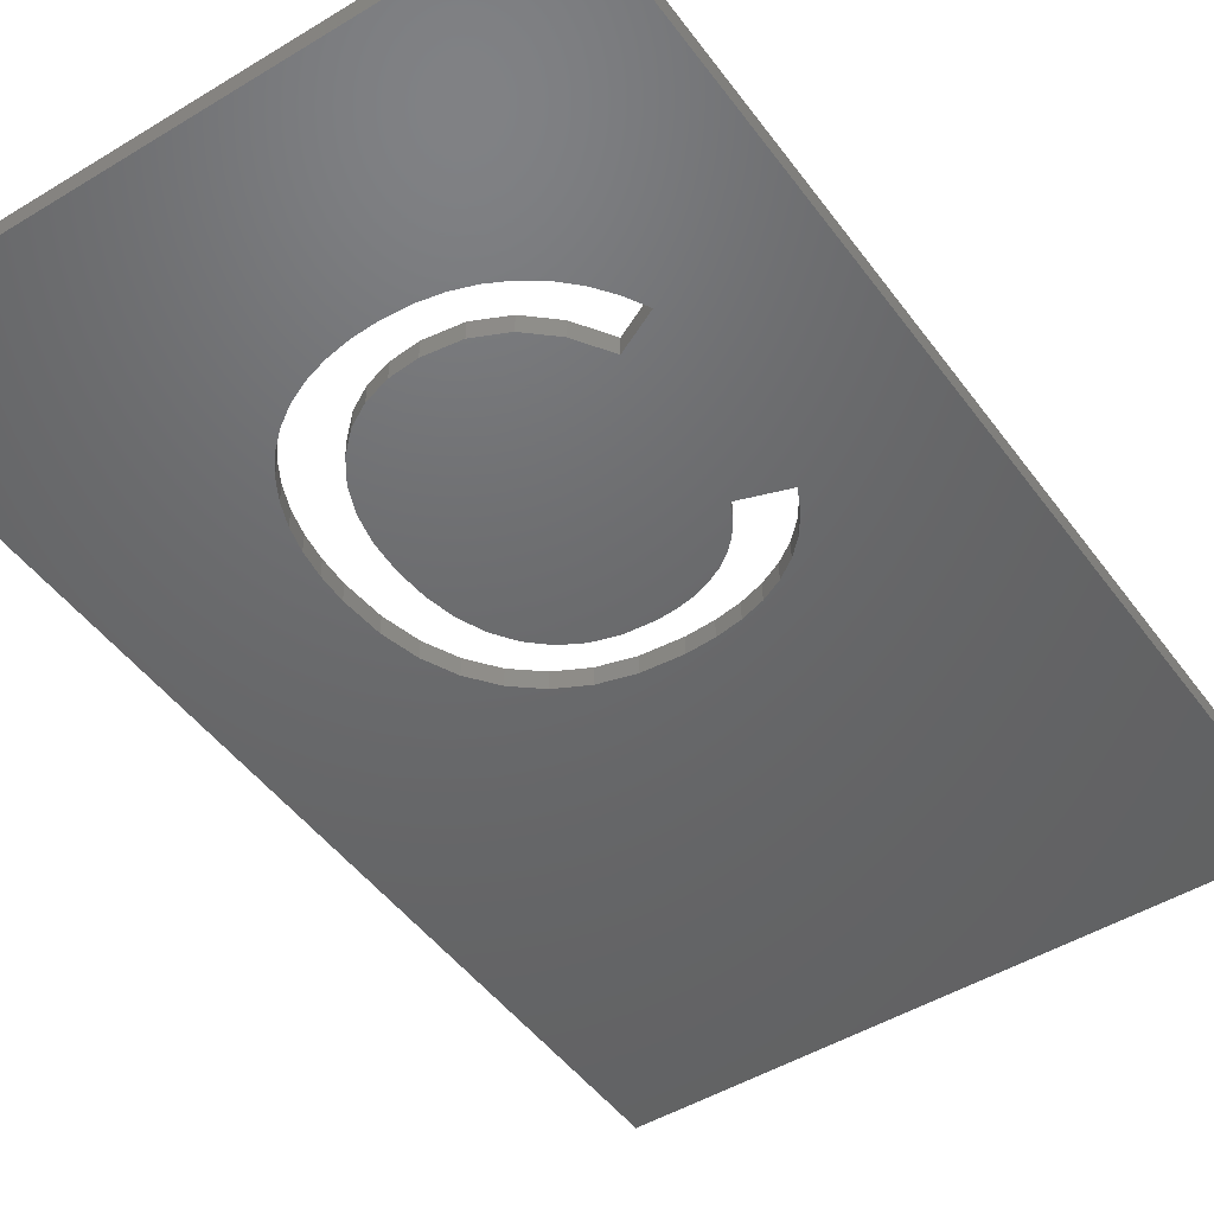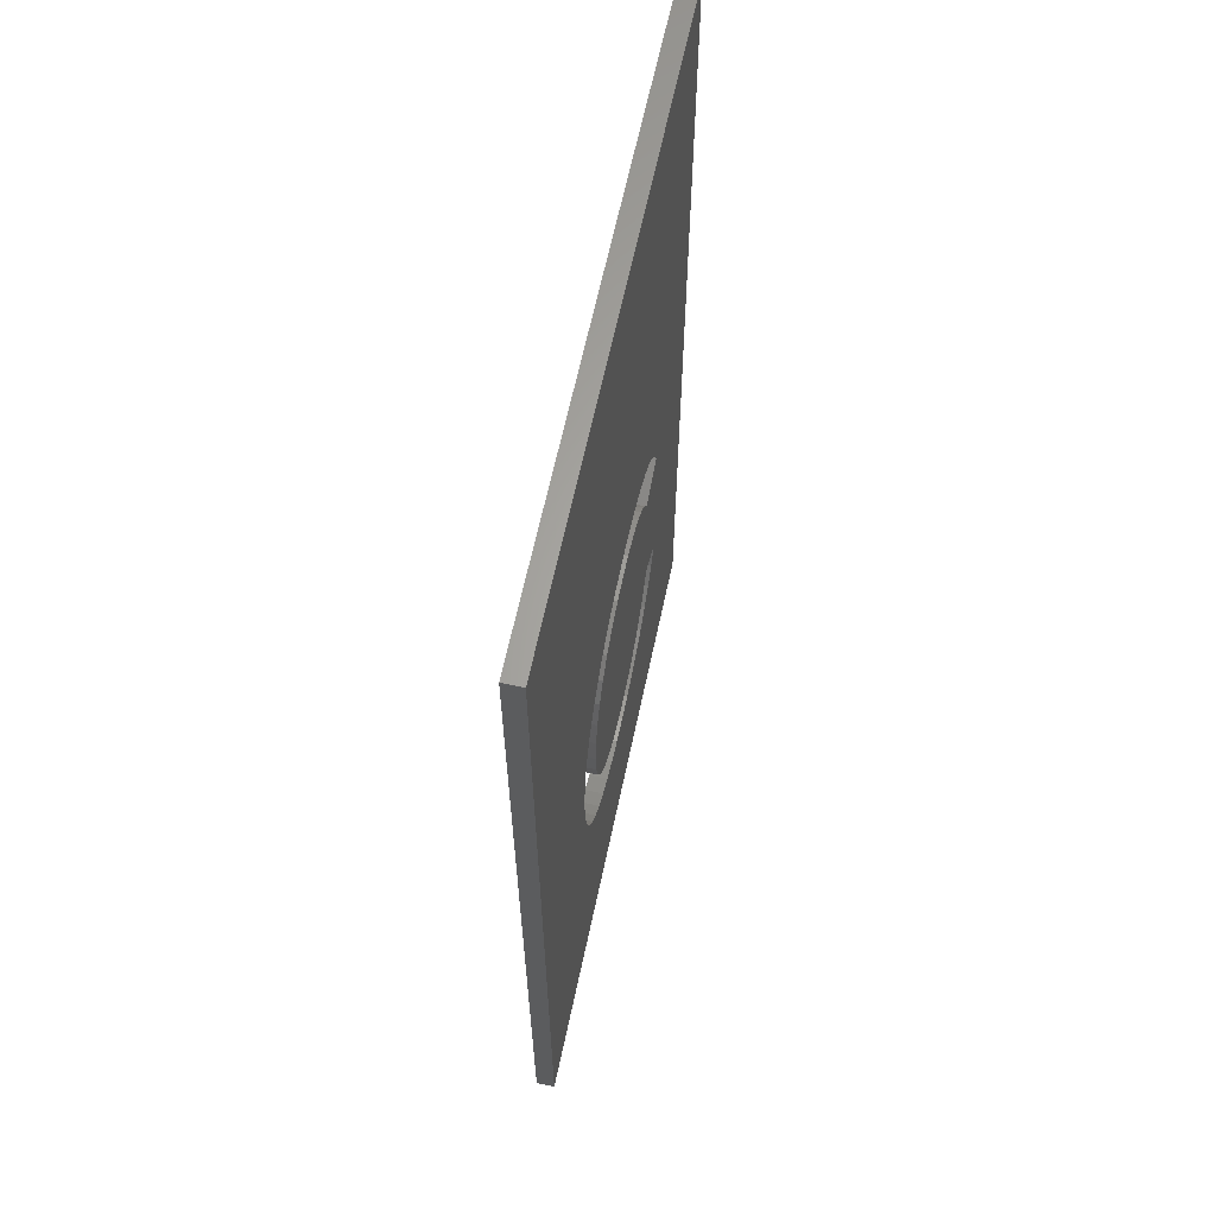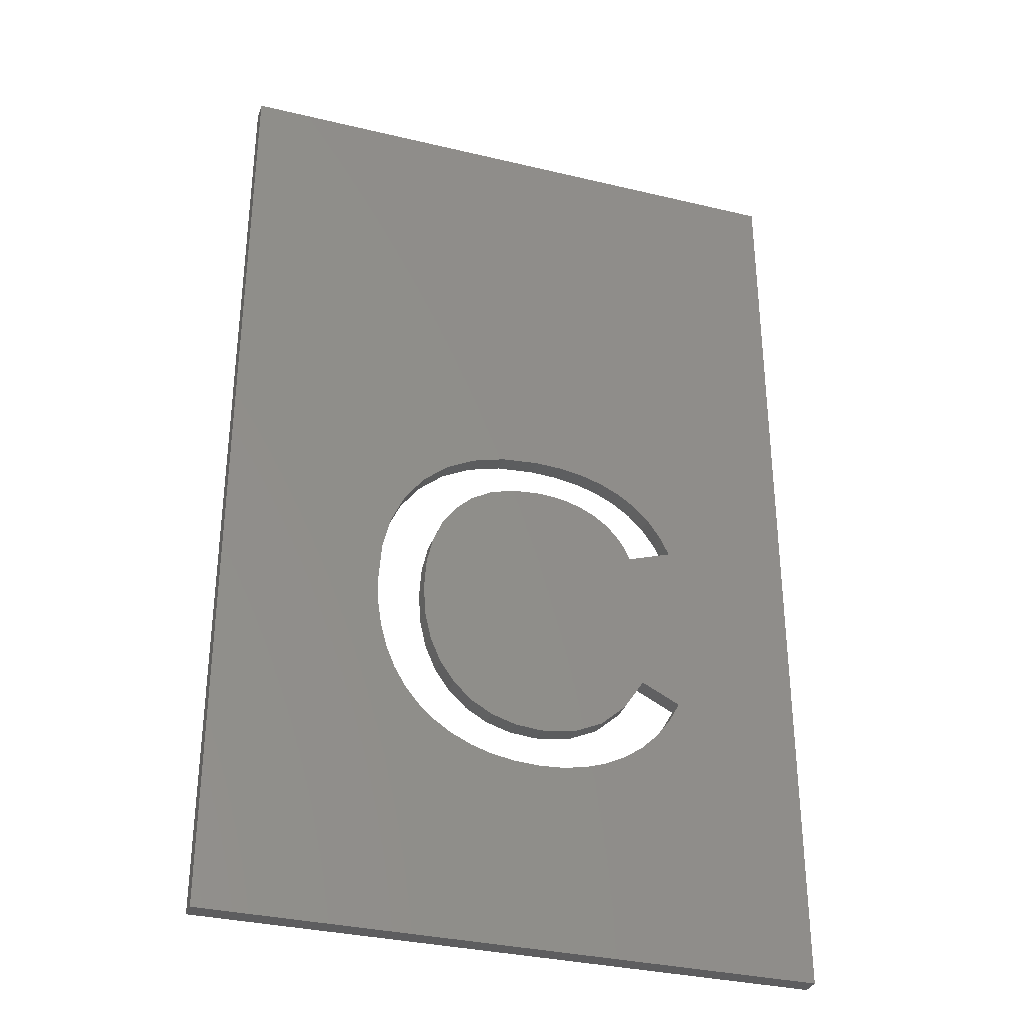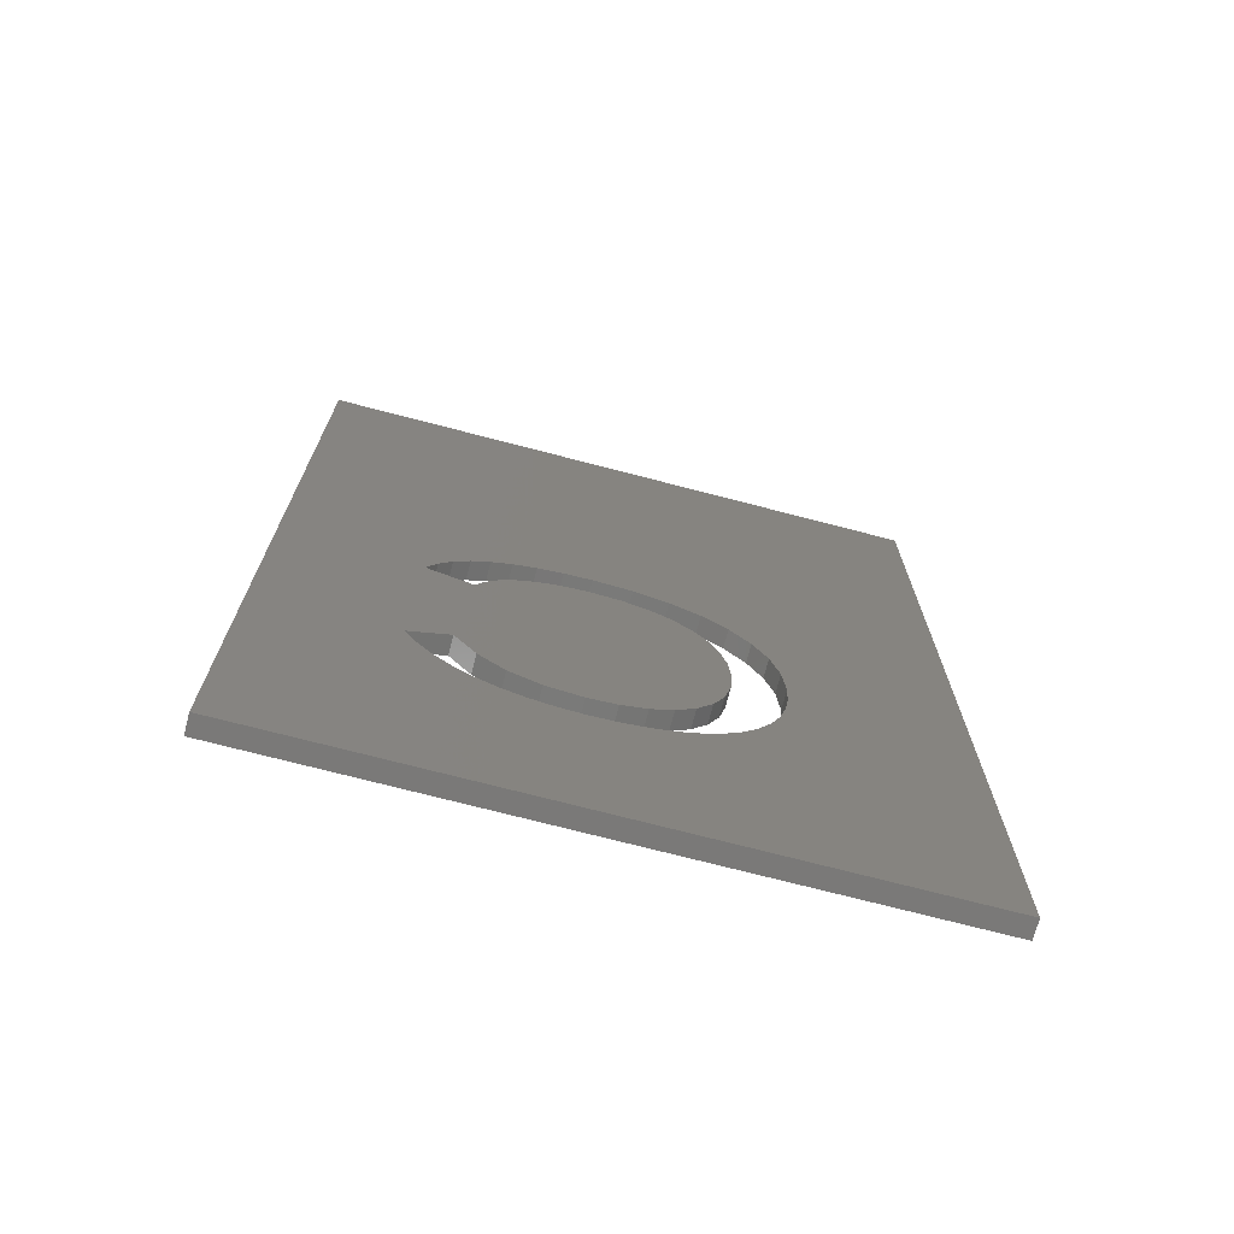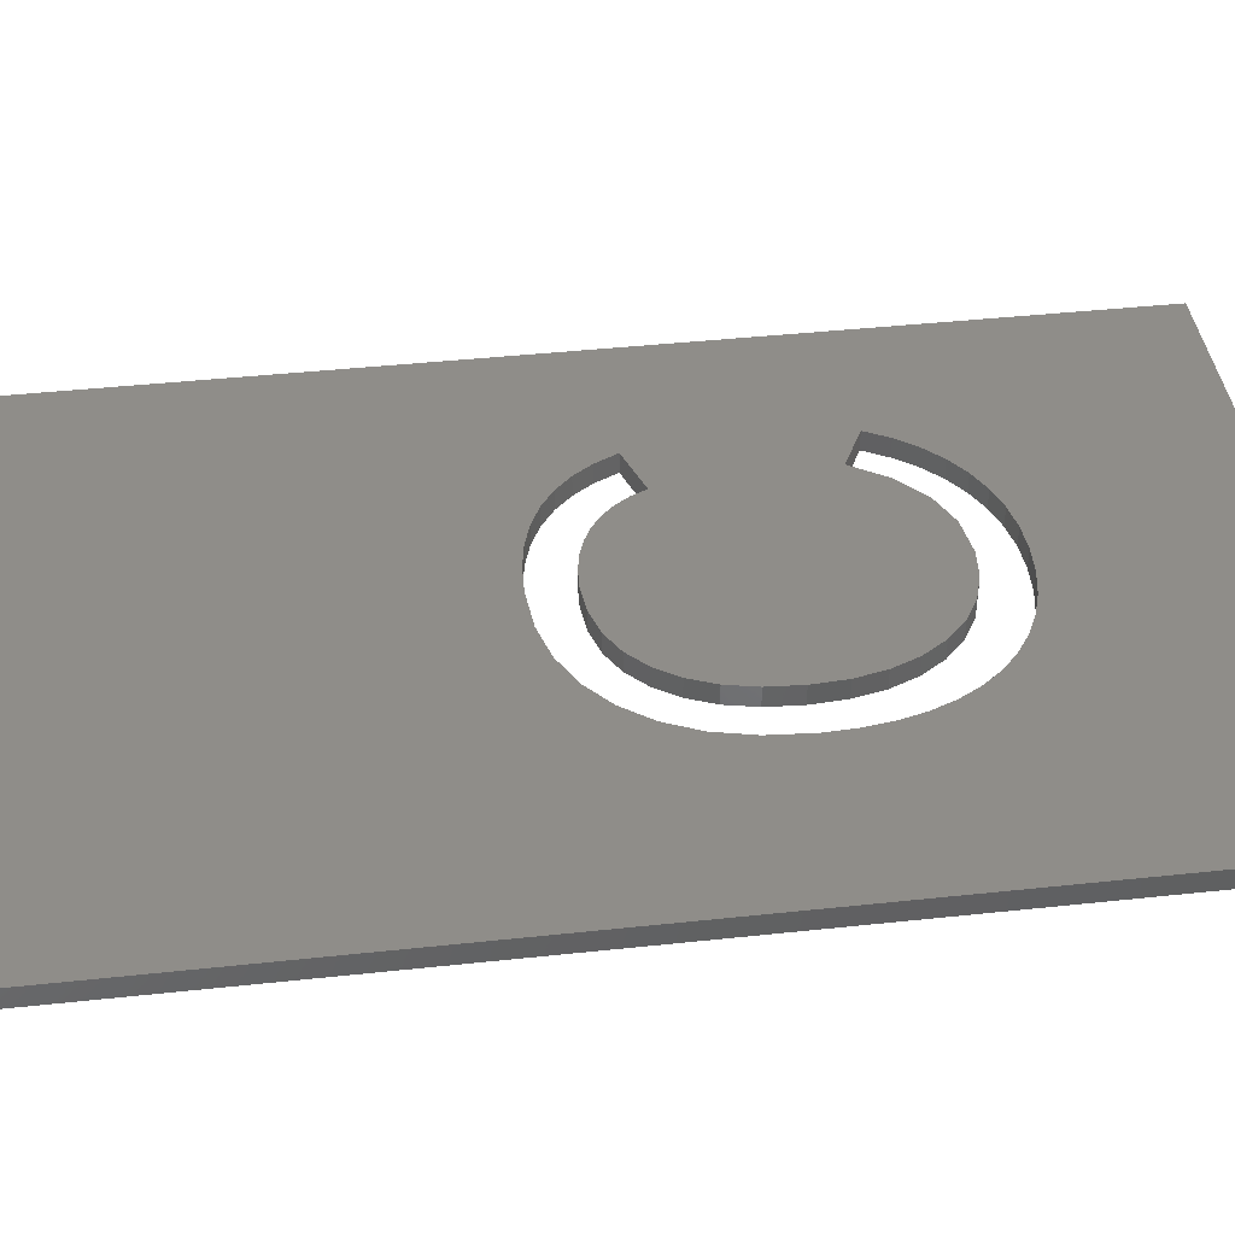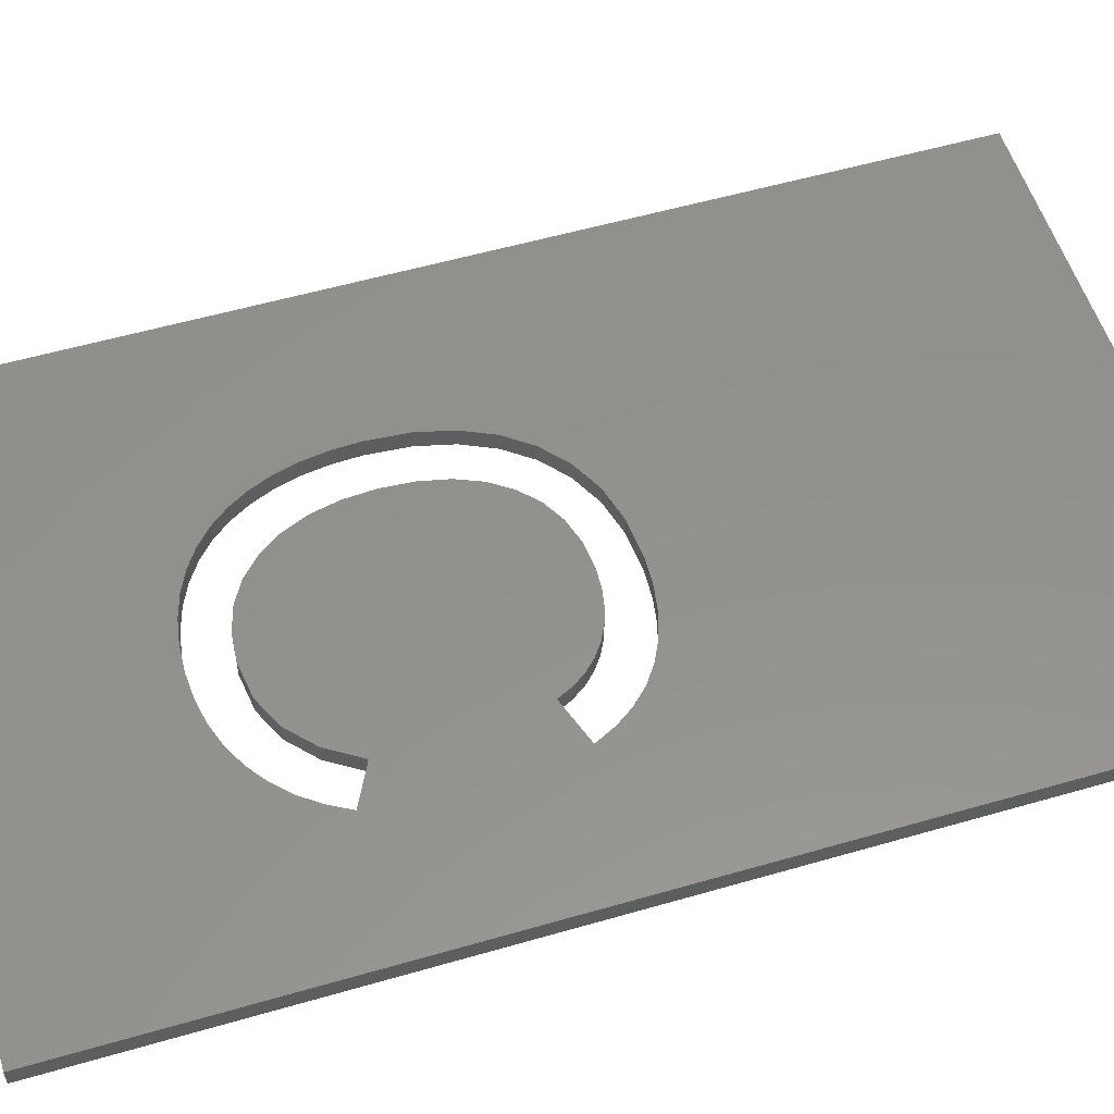
<metadata>
{"format":"stl","ext":"stl","renderer":"f3d","projection":"perspective","resolution":1024,"background":"white","views":[{"elev":-47.7,"azim":34.4,"up":"+Z"},{"elev":63.7,"azim":-78.0,"up":"+Y"},{"elev":-33.2,"azim":-18.2,"up":"+Y"},{"elev":-72.5,"azim":165.4,"up":"+Y"},{"elev":40.5,"azim":-97.6,"up":"+Z"},{"elev":55.2,"azim":73.0,"up":"+Z"}]}
</metadata>
<code>
# stl→obj: 140 verts, 280 faces
v 11.32 -15.26 0
v 14.23 -2.01 0
v 14.49 -16.85 0
v 10.55 -3.231 0
v -7.939 -9.541 0
v -7.25 -14.29 0
v 9.618 -17.87 0
v -7.774 -7.018 0
v -7.278 -4.778 0
v 2.27 -21.22 0
v 7.543 -19.73 0
v 3.571 1.832 0
v 2.107 1.915 0
v 4.931 1.584 0
v 5.093 -20.85 0
v 6.189 1.171 0
v 9.973 -2.054 0
v 7.344 0.5927 0
v 9.248 -1.024 0
v -6.389 -16.28 0
v 0.04237 -21.02 0
v 8.372 -0.142 0
v -5.184 -18.02 0
v -1.942 -20.42 0
v -3.685 -19.42 0
v -0.1399 1.723 0
v -6.452 -2.821 0
v -7.767 -12.05 0
v -2.123 1.149 0
v -5.295 -1.148 0
v -3.841 0.1918 0
v 25 -40 0
v 13.52 -18.59 0
v 12.37 -20.11 0
v 11.03 -21.41 0
v 9.521 -22.48 0
v 7.855 -23.33 0
v 6.061 -23.93 0
v 4.139 -24.29 0
v 2.088 -24.42 0
v -25 -40 0
v -0.005386 -24.3 0
v -1.953 -23.96 0
v -3.753 -23.4 0
v -11.78 -11.75 0
v -11.88 -9.541 0
v -11.47 -13.81 0
v -10.95 -15.72 0
v -10.23 -17.47 0
v -9.305 -19.04 0
v -8.194 -20.43 0
v -6.895 -21.62 0
v -5.408 -22.61 0
v 25 40 0
v 13.41 -0.3588 0
v 12.38 1.076 0
v 11.15 2.296 0
v 9.714 3.299 0
v 8.084 4.082 0
v 6.267 4.641 0
v 4.261 4.977 0
v 2.067 5.089 0
v -25 40 0
v -1.03 4.846 0
v -3.77 4.117 0
v -6.155 2.902 0
v -8.184 1.202 0
v -11.65 -6.298 0
v -9.803 -0.9269 0
v -10.96 -3.427 0
v 25 -40 1.5
v 25 40 1.5
v -25 40 1.5
v -25 -40 1.5
v 14.23 -2.01 1.5
v 14.49 -16.85 1.5
v 13.41 -0.3588 1.5
v 12.38 1.076 1.5
v 11.15 2.296 1.5
v 9.714 3.299 1.5
v 8.084 4.082 1.5
v 6.267 4.641 1.5
v 4.261 4.977 1.5
v 2.067 5.089 1.5
v -1.03 4.846 1.5
v -3.77 4.117 1.5
v -6.155 2.902 1.5
v -11.65 -6.298 1.5
v -10.96 -3.427 1.5
v -9.803 -0.9269 1.5
v -8.184 1.202 1.5
v 13.52 -18.59 1.5
v 12.37 -20.11 1.5
v 11.03 -21.41 1.5
v 9.521 -22.48 1.5
v 7.855 -23.33 1.5
v 6.061 -23.93 1.5
v 4.139 -24.29 1.5
v 2.088 -24.42 1.5
v -0.005386 -24.3 1.5
v -1.953 -23.96 1.5
v -3.753 -23.4 1.5
v -5.408 -22.61 1.5
v -11.88 -9.541 1.5
v -11.78 -11.75 1.5
v -6.895 -21.62 1.5
v -8.194 -20.43 1.5
v -9.305 -19.04 1.5
v -10.23 -17.47 1.5
v -10.95 -15.72 1.5
v -11.47 -13.81 1.5
v 11.32 -15.26 1.5
v 10.55 -3.231 1.5
v 6.189 1.171 1.5
v 9.973 -2.054 1.5
v -7.939 -9.541 1.5
v 7.344 0.5927 1.5
v 9.248 -1.024 1.5
v 8.372 -0.142 1.5
v -7.767 -12.05 1.5
v 4.931 1.584 1.5
v -7.25 -14.29 1.5
v 3.571 1.832 1.5
v 2.107 1.915 1.5
v 9.618 -17.87 1.5
v -7.278 -4.778 1.5
v 2.27 -21.22 1.5
v -0.1399 1.723 1.5
v 7.543 -19.73 1.5
v -6.452 -2.821 1.5
v -2.123 1.149 1.5
v 5.093 -20.85 1.5
v -5.295 -1.148 1.5
v -3.841 0.1918 1.5
v -6.389 -16.28 1.5
v 0.04237 -21.02 1.5
v -5.184 -18.02 1.5
v -7.774 -7.018 1.5
v -1.942 -20.42 1.5
v -3.685 -19.42 1.5
f 1 2 3
f 1 4 2
f 5 4 1
f 6 1 7
f 8 4 5
f 9 4 8
f 10 7 11
f 12 4 13
f 14 4 12
f 10 11 15
f 4 16 17
f 18 17 16
f 7 10 6
f 17 18 19
f 20 10 21
f 19 18 22
f 23 21 24
f 16 4 14
f 23 24 25
f 4 9 13
f 21 23 20
f 13 9 26
f 10 20 6
f 27 26 9
f 1 6 28
f 26 27 29
f 1 28 5
f 30 29 27
f 29 30 31
f 2 32 3
f 32 33 3
f 32 34 33
f 32 35 34
f 32 36 35
f 32 37 36
f 32 38 37
f 32 39 38
f 32 40 39
f 41 40 32
f 40 41 42
f 42 41 43
f 43 41 44
f 45 41 46
f 47 41 45
f 48 41 47
f 49 41 48
f 50 41 49
f 51 41 50
f 52 41 51
f 53 41 52
f 44 41 53
f 32 2 54
f 55 54 2
f 56 54 55
f 57 54 56
f 58 54 57
f 59 54 58
f 60 54 59
f 61 54 60
f 62 54 61
f 63 62 64
f 63 64 65
f 63 65 66
f 63 66 67
f 41 68 46
f 63 68 41
f 62 63 54
f 69 63 67
f 70 63 69
f 68 63 70
f 71 54 72
f 54 71 32
f 41 73 63
f 73 41 74
f 41 71 74
f 71 41 32
f 54 73 72
f 73 54 63
f 75 71 72
f 71 75 76
f 72 77 75
f 72 78 77
f 72 79 78
f 72 80 79
f 72 81 80
f 72 82 81
f 72 83 82
f 72 84 83
f 73 84 72
f 84 73 85
f 85 73 86
f 86 73 87
f 74 88 73
f 89 73 88
f 90 73 89
f 91 73 90
f 87 73 91
f 92 71 76
f 93 71 92
f 94 71 93
f 95 71 94
f 96 71 95
f 97 71 96
f 98 71 97
f 99 71 98
f 74 99 100
f 74 100 101
f 74 101 102
f 74 102 103
f 88 74 104
f 104 74 105
f 99 74 71
f 106 74 103
f 107 74 106
f 108 74 107
f 109 74 108
f 110 74 109
f 111 74 110
f 105 74 111
f 75 112 76
f 113 112 75
f 114 113 115
f 113 116 112
f 117 115 118
f 117 118 119
f 120 112 116
f 115 117 114
f 113 114 121
f 122 112 120
f 113 121 123
f 113 123 124
f 112 122 125
f 126 113 124
f 127 125 122
f 126 124 128
f 125 127 129
f 130 128 131
f 129 127 132
f 133 131 134
f 135 127 122
f 131 133 130
f 127 135 136
f 128 130 126
f 137 136 135
f 113 126 138
f 136 137 139
f 113 138 116
f 139 137 140
f 38 98 97
f 98 38 39
f 37 97 96
f 97 37 38
f 36 96 95
f 96 36 37
f 35 95 94
f 95 35 36
f 34 94 93
f 94 34 35
f 34 92 33
f 92 34 93
f 33 76 3
f 76 33 92
f 1 76 112
f 76 1 3
f 125 1 112
f 1 125 7
f 11 125 129
f 125 11 7
f 15 129 132
f 129 15 11
f 10 132 127
f 132 10 15
f 21 127 136
f 127 21 10
f 24 136 139
f 136 24 21
f 25 139 140
f 139 25 24
f 23 140 137
f 140 23 25
f 23 135 20
f 135 23 137
f 20 122 6
f 122 20 135
f 6 120 28
f 120 6 122
f 28 116 5
f 116 28 120
f 5 138 8
f 138 5 116
f 8 126 9
f 126 8 138
f 9 130 27
f 130 9 126
f 27 133 30
f 133 27 130
f 31 133 134
f 133 31 30
f 29 134 131
f 134 29 31
f 26 131 128
f 131 26 29
f 13 128 124
f 128 13 26
f 12 124 123
f 124 12 13
f 14 123 121
f 123 14 12
f 16 121 114
f 121 16 14
f 18 114 117
f 114 18 16
f 22 117 119
f 117 22 18
f 118 22 119
f 22 118 19
f 115 19 118
f 19 115 17
f 113 17 115
f 17 113 4
f 2 113 75
f 113 2 4
f 2 77 55
f 77 2 75
f 55 78 56
f 78 55 77
f 57 78 79
f 78 57 56
f 58 79 80
f 79 58 57
f 59 80 81
f 80 59 58
f 60 81 82
f 81 60 59
f 61 82 83
f 82 61 60
f 62 83 84
f 83 62 61
f 64 84 85
f 84 64 62
f 65 85 86
f 85 65 64
f 66 86 87
f 86 66 65
f 67 87 91
f 87 67 66
f 90 67 91
f 67 90 69
f 89 69 90
f 69 89 70
f 88 70 89
f 70 88 68
f 104 68 88
f 68 104 46
f 105 46 104
f 46 105 45
f 111 45 105
f 45 111 47
f 110 47 111
f 47 110 48
f 109 48 110
f 48 109 49
f 108 49 109
f 49 108 50
f 107 50 108
f 50 107 51
f 52 107 106
f 107 52 51
f 53 106 103
f 106 53 52
f 44 103 102
f 103 44 53
f 43 102 101
f 102 43 44
f 42 101 100
f 101 42 43
f 40 100 99
f 100 40 42
f 39 99 98
f 99 39 40

</code>
